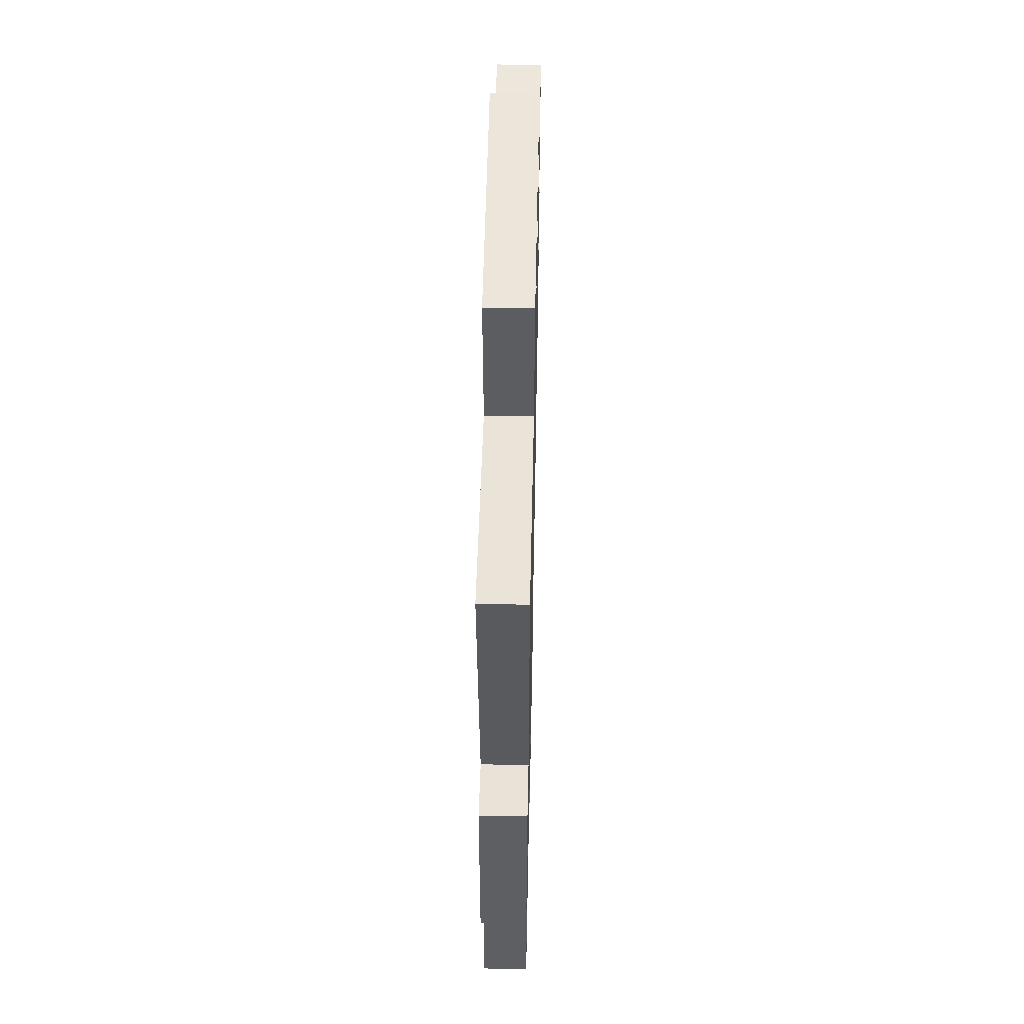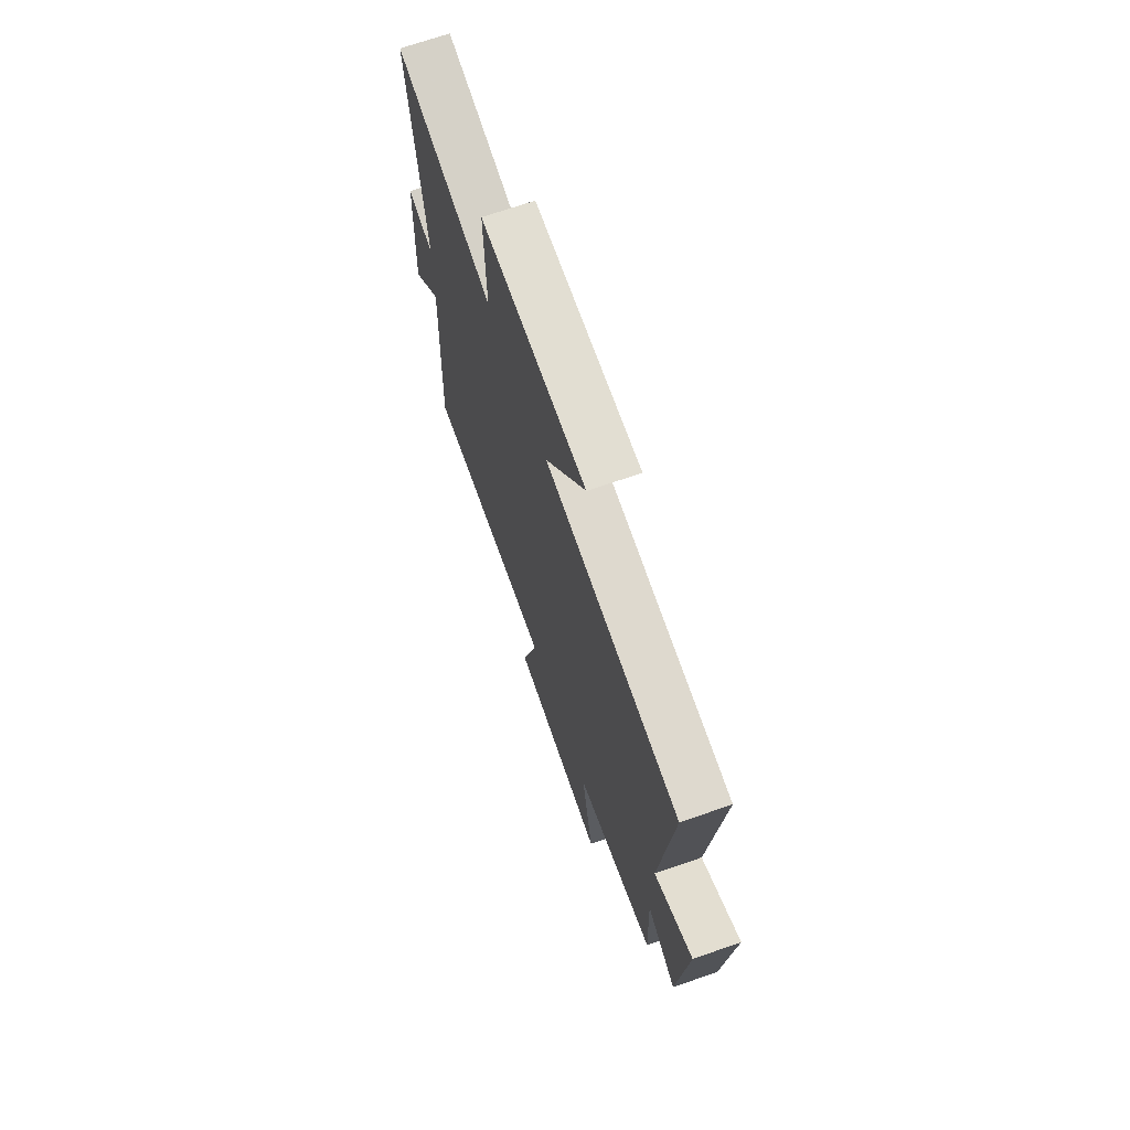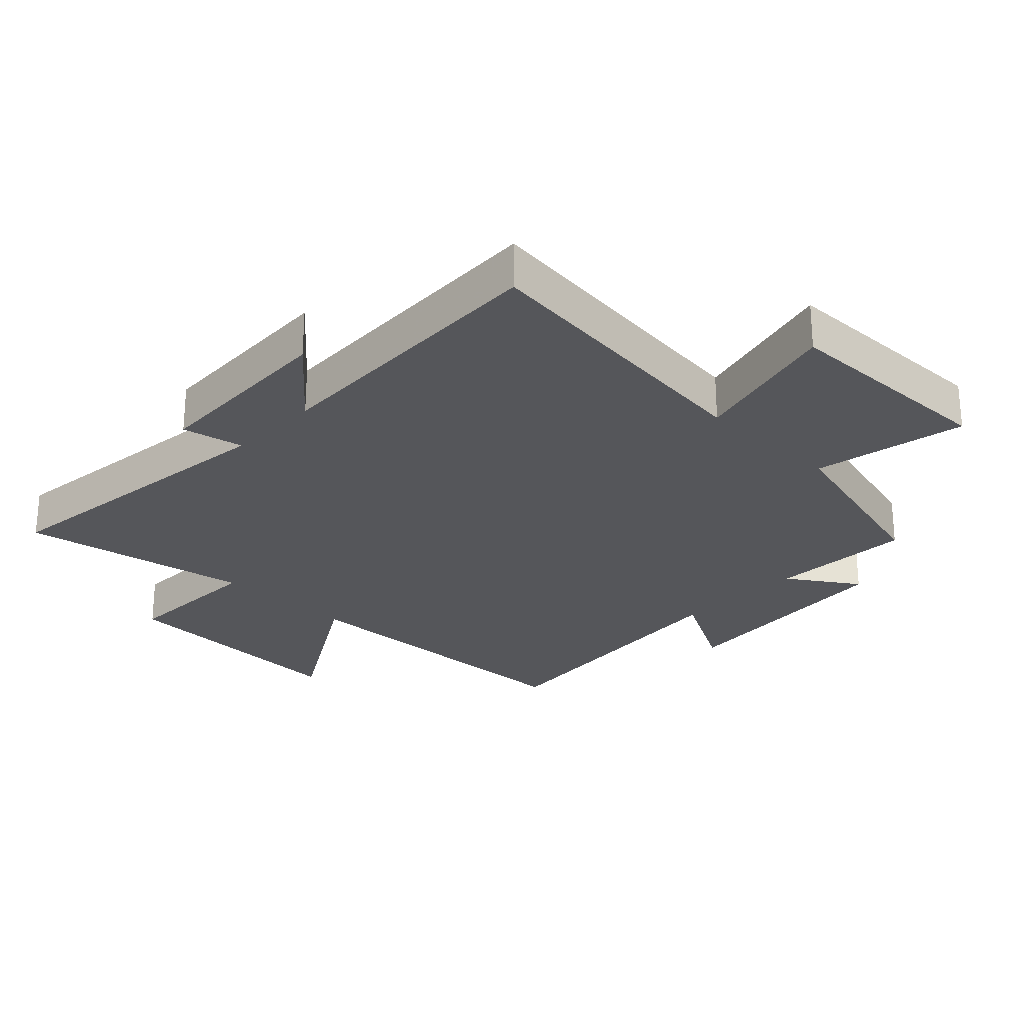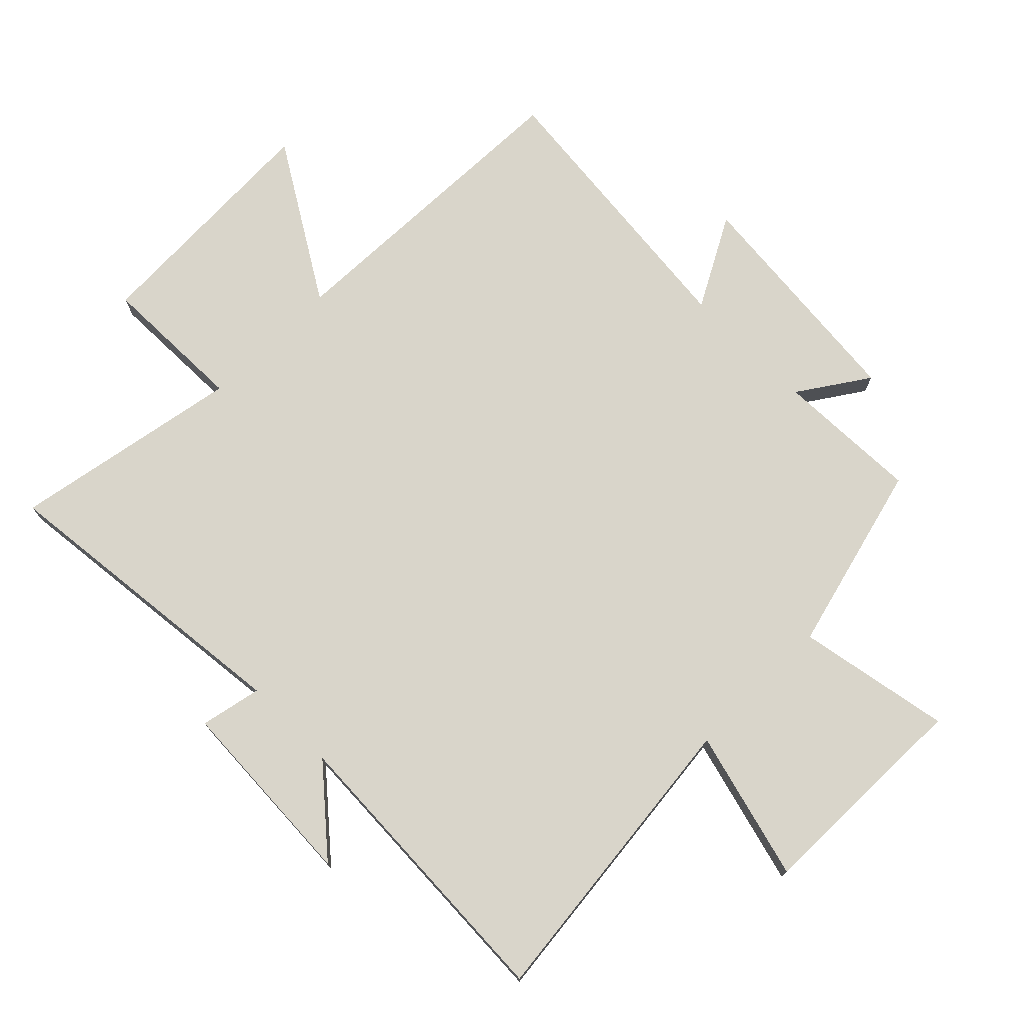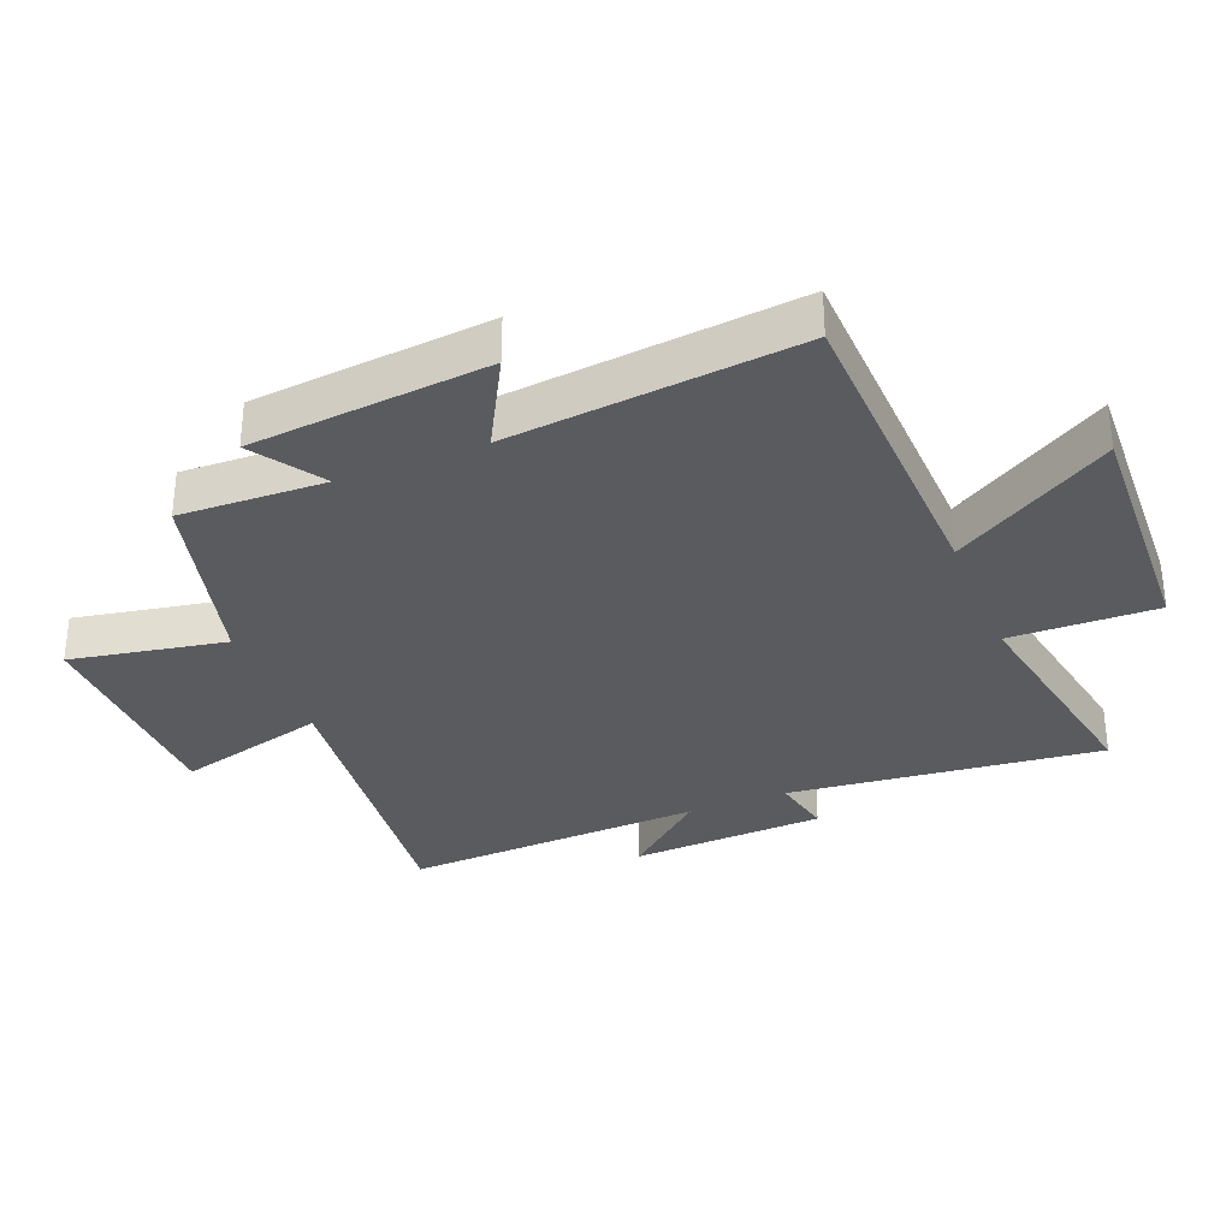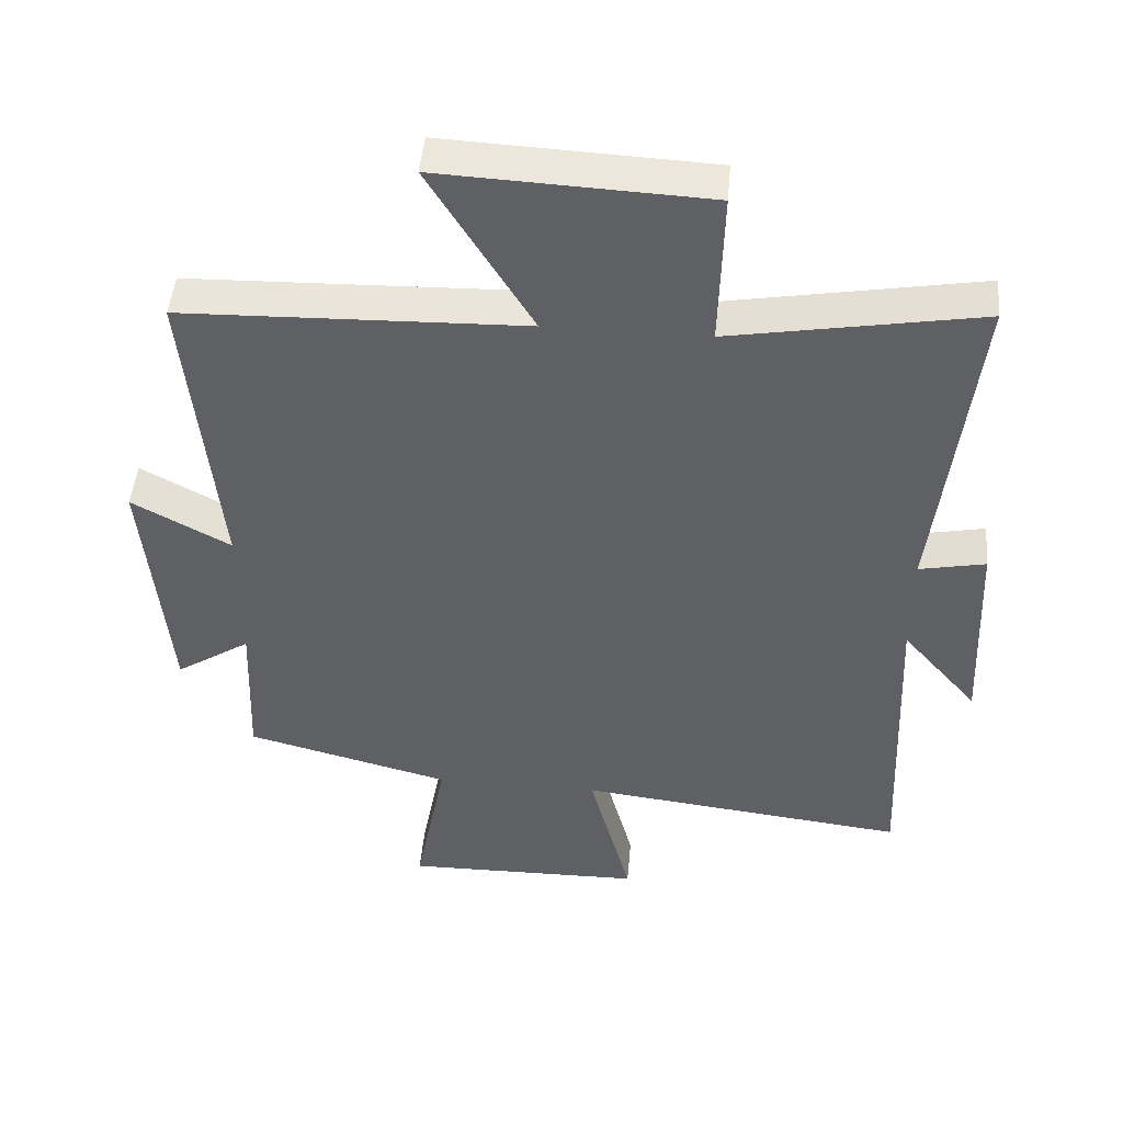
<metadata>
{"format":"obj","ext":"obj","renderer":"f3d","projection":"perspective","resolution":1024,"background":"white","views":[{"elev":53.0,"azim":91.2,"up":"+Z"},{"elev":70.0,"azim":-109.1,"up":"+Z"},{"elev":-26.0,"azim":136.0,"up":"+Y"},{"elev":74.4,"azim":135.3,"up":"+Y"},{"elev":-32.5,"azim":-67.9,"up":"+Y"},{"elev":47.5,"azim":5.0,"up":"+Z"}]}
</metadata>
<code>
v -0.509 0.07 -0.421
v -0.5 0.07 -0.192
v -0.61 0.07 -0.265
v -0.644 0.07 0.109
v -0.5 0.07 0.03
v -0.545 0.07 0.485
v -0.044 0.07 0.5
v -0.194 0.07 0.749
v 0.196 0.07 0.731
v 0.19 0.07 0.5
v 0.555 0.07 0.565
v 0.5 0.07 0.074
v 0.597 0.07 0.094
v 0.611 0.07 -0.212
v 0.5 0.07 -0.082
v 0.52 0.07 -0.556
v 0.036 0.07 -0.5
v 0.098 0.07 -0.737
v -0.254 0.07 -0.743
v -0.208 0.07 -0.5
v -0.509 0 -0.421
v -0.5 0 -0.192
v -0.61 0 -0.265
v -0.644 0 0.109
v -0.5 0 0.03
v -0.545 0 0.485
v -0.044 0 0.5
v -0.194 0 0.749
v 0.196 0 0.731
v 0.19 0 0.5
v 0.555 0 0.565
v 0.5 0 0.074
v 0.597 0 0.094
v 0.611 0 -0.212
v 0.5 0 -0.082
v 0.52 0 -0.556
v 0.036 0 -0.5
v 0.098 0 -0.737
v -0.254 0 -0.743
v -0.208 0 -0.5
f 17 18 19 20
f 17 20 1 2
f 15 16 17 2
f 12 13 14 15
f 12 15 2
f 10 11 12 2
f 7 8 9 10
f 5 6 7 10
f 5 10 2 3
f 3 4 5
f 40 39 38 37
f 22 21 40 37
f 22 37 36 35
f 35 34 33 32
f 22 35 32
f 22 32 31 30
f 30 29 28 27
f 30 27 26 25
f 23 22 30 25
f 25 24 23
f 1 21 22 2
f 2 22 23 3
f 3 23 24 4
f 4 24 25 5
f 5 25 26 6
f 6 26 27 7
f 7 27 28 8
f 8 28 29 9
f 9 29 30 10
f 10 30 31 11
f 11 31 32 12
f 12 32 33 13
f 13 33 34 14
f 14 34 35 15
f 15 35 36 16
f 16 36 37 17
f 17 37 38 18
f 18 38 39 19
f 19 39 40 20
f 20 40 21 1

</code>
